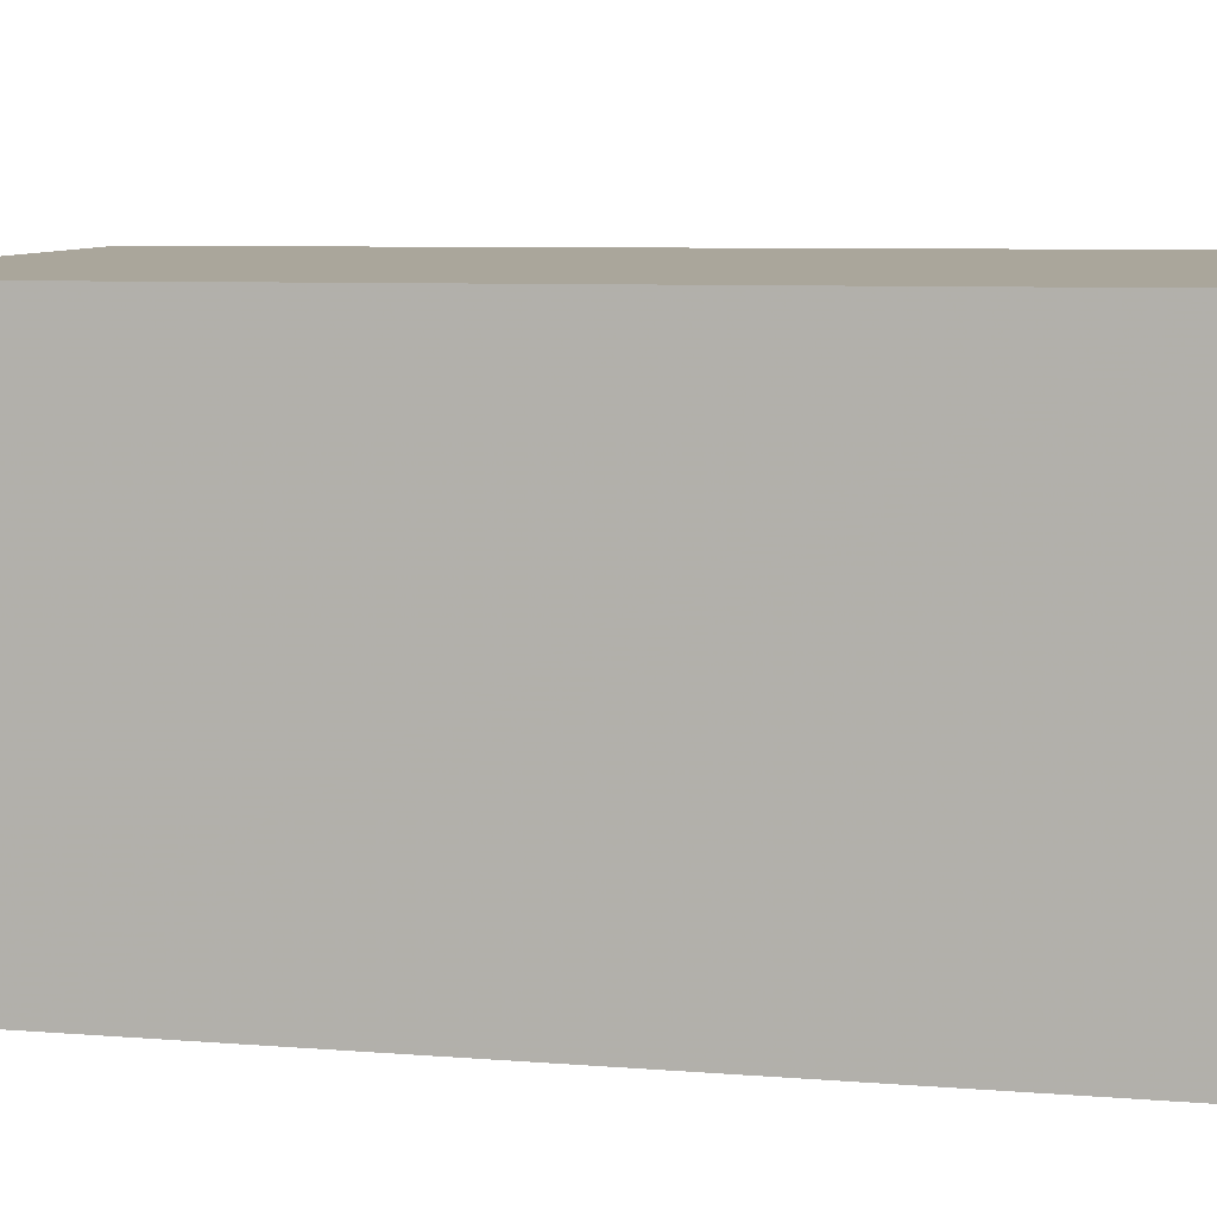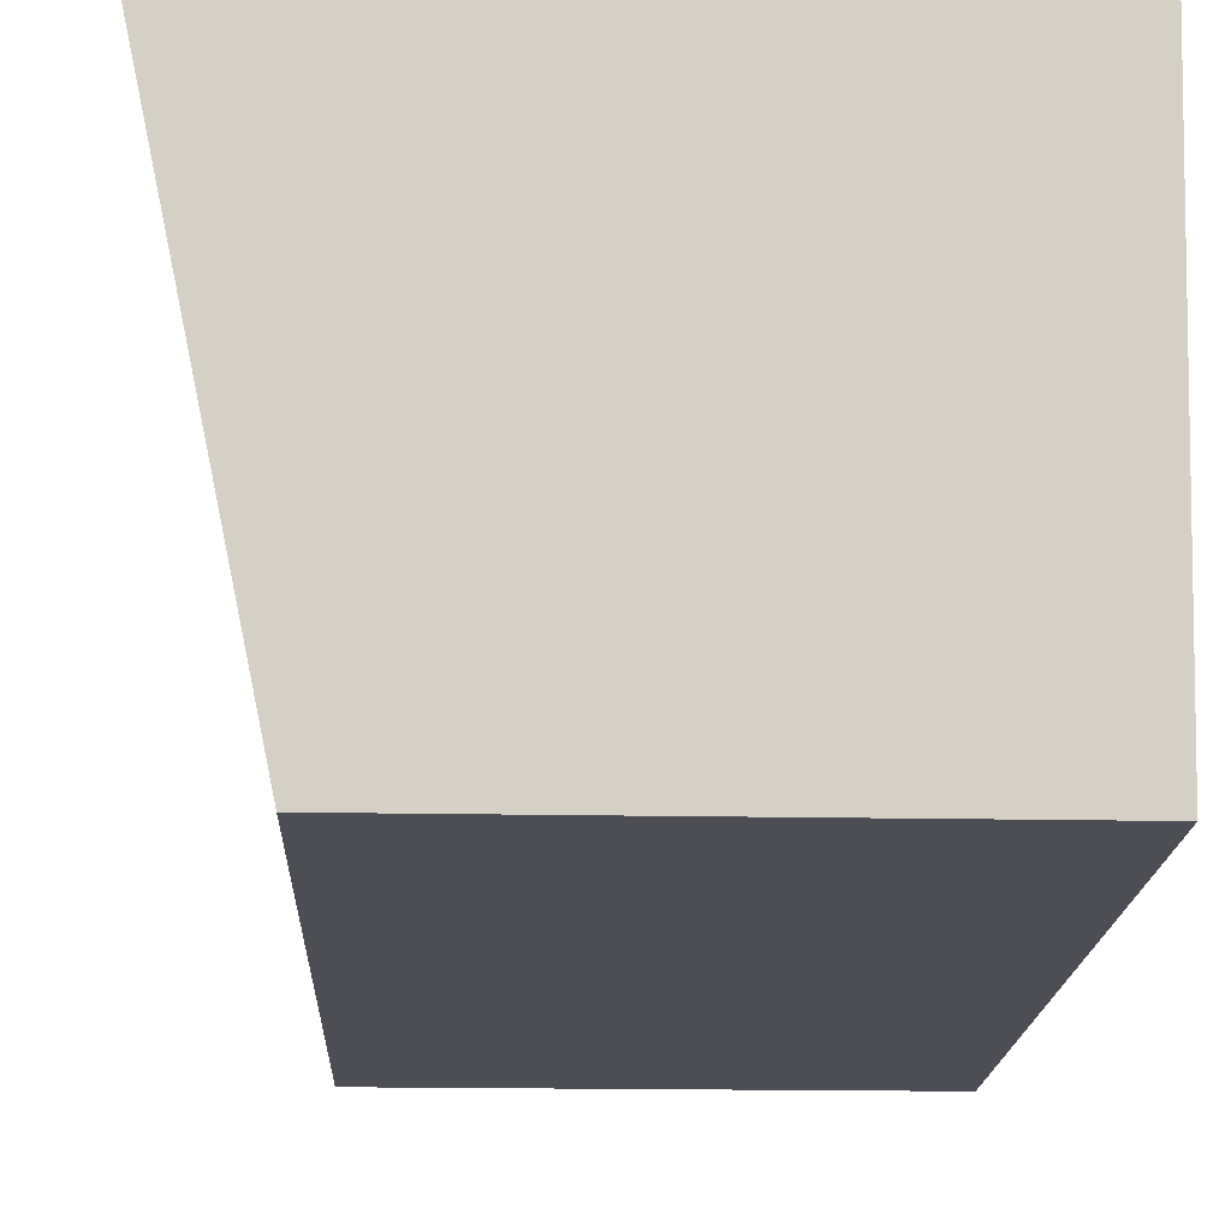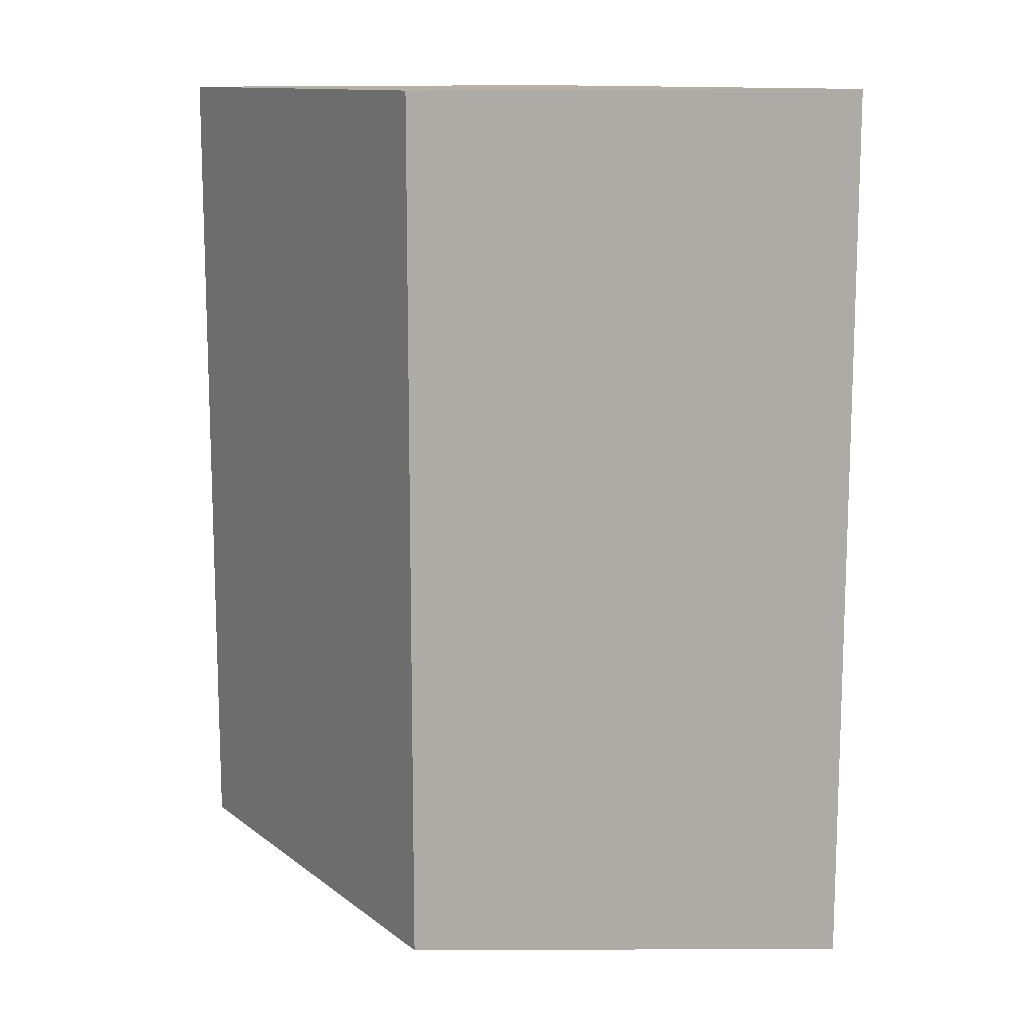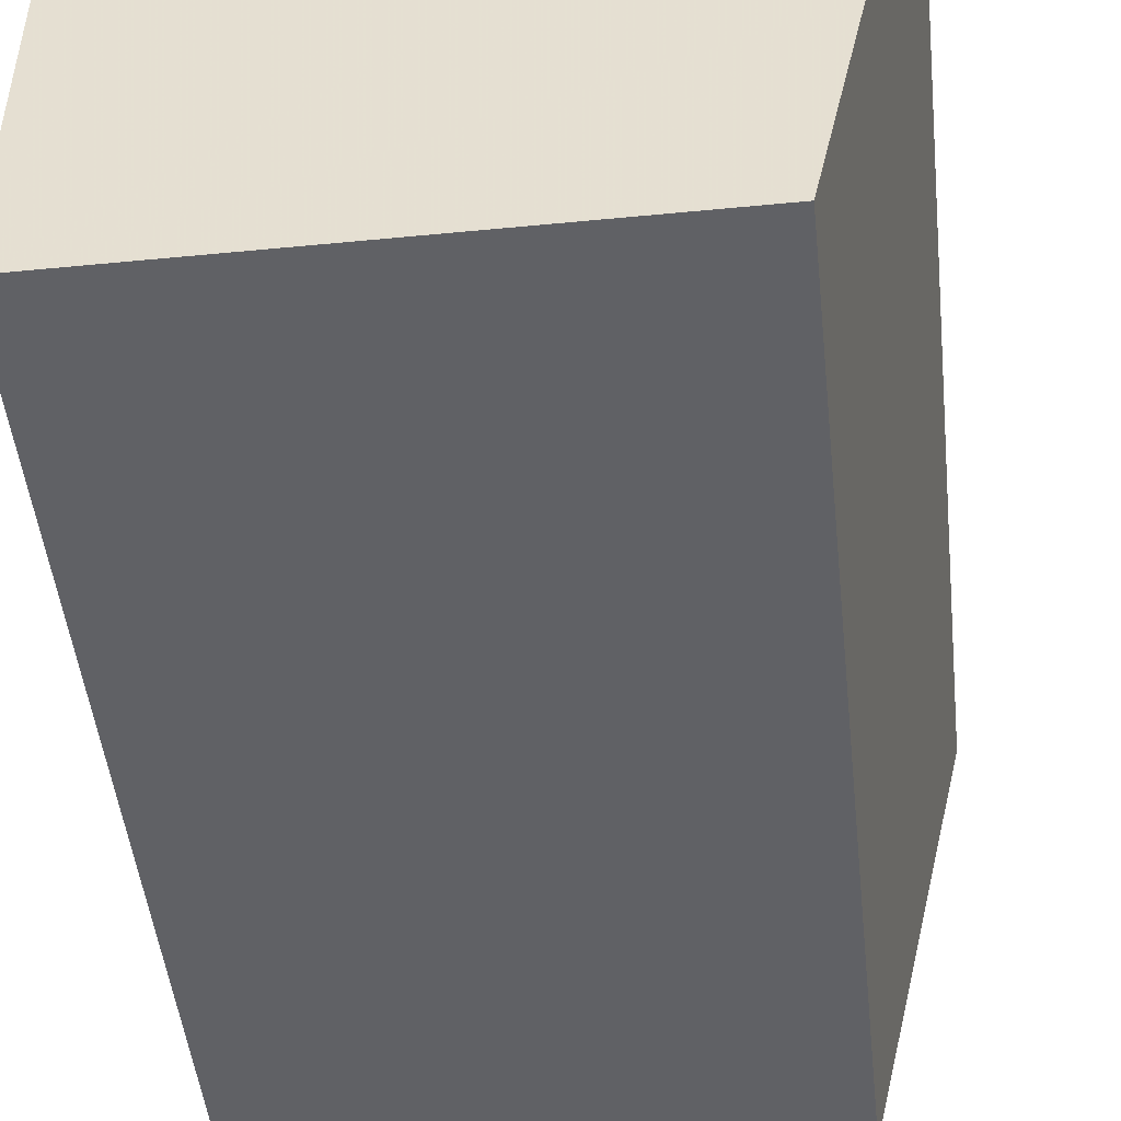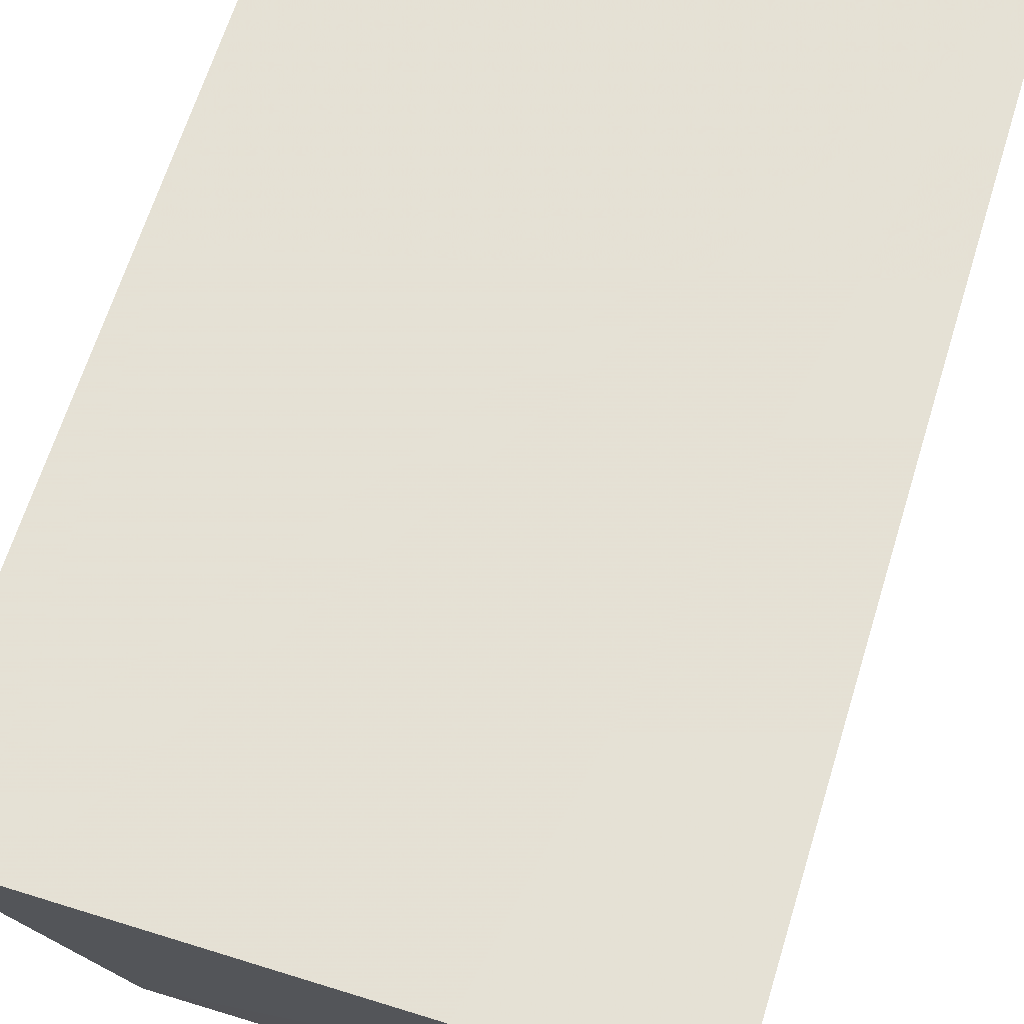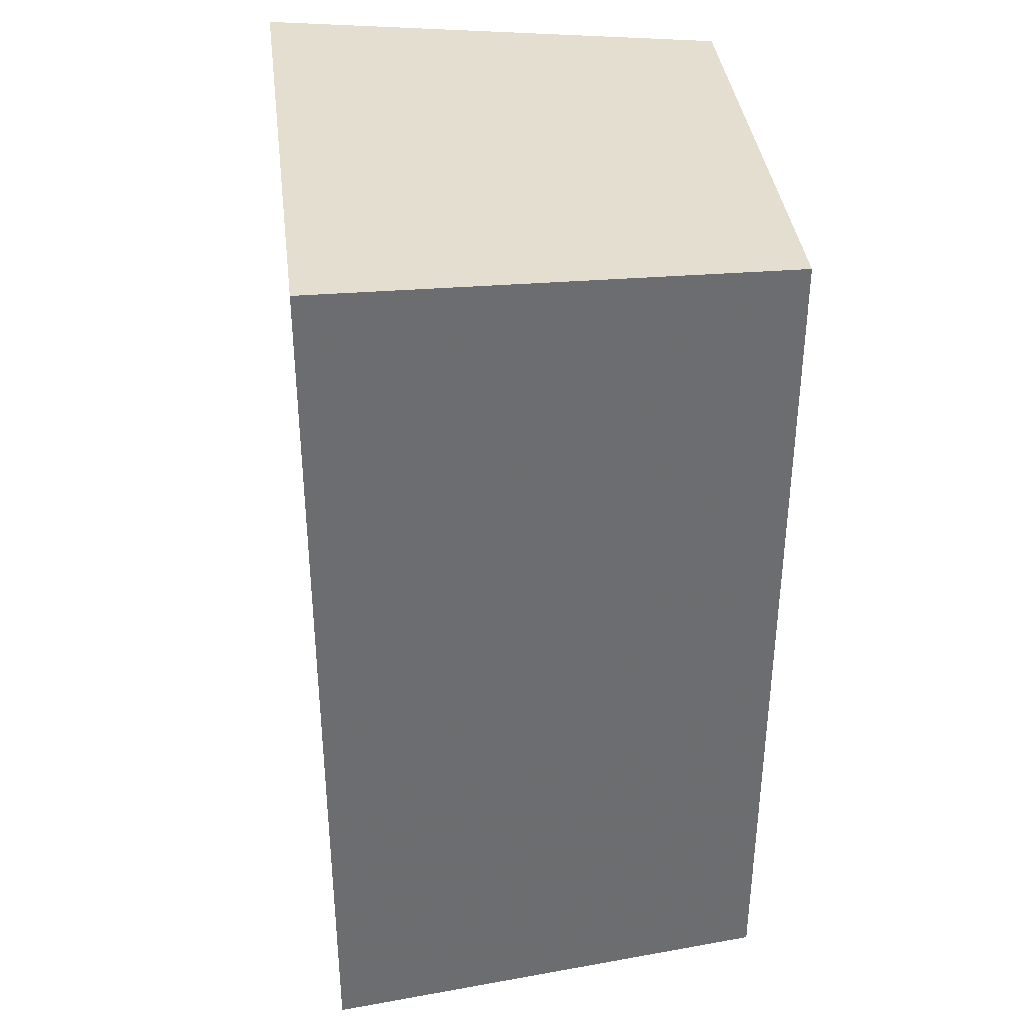
<metadata>
{"format":"obj","ext":"obj","renderer":"f3d","projection":"perspective","resolution":1024,"background":"white","views":[{"elev":6.8,"azim":-76.2,"up":"+Y"},{"elev":-17.3,"azim":177.7,"up":"+Y"},{"elev":12.1,"azim":58.8,"up":"+Z"},{"elev":-48.3,"azim":6.2,"up":"+Y"},{"elev":65.2,"azim":-162.9,"up":"+Y"},{"elev":36.4,"azim":-95.9,"up":"+Z"}]}
</metadata>
<code>
v 0.03906 0.01134 0.007241
v 0.0376 0.004499 0.007241
v 0.03906 0.01134 -0.006298
v 0.03045 0.01117 -0.006298
v 0.03045 0.01117 0.007241
v 0.0376 0.004499 -0.005298
v 0.03044 0.004499 0.007241
v 0.03044 0.004499 -0.005298
f 1 2 3
f 5 1 3
f 5 3 4
f 6 3 2
f 6 4 3
f 7 2 1
f 7 1 5
f 7 6 2
f 8 4 6
f 8 6 7
f 8 7 5
f 8 5 4

</code>
